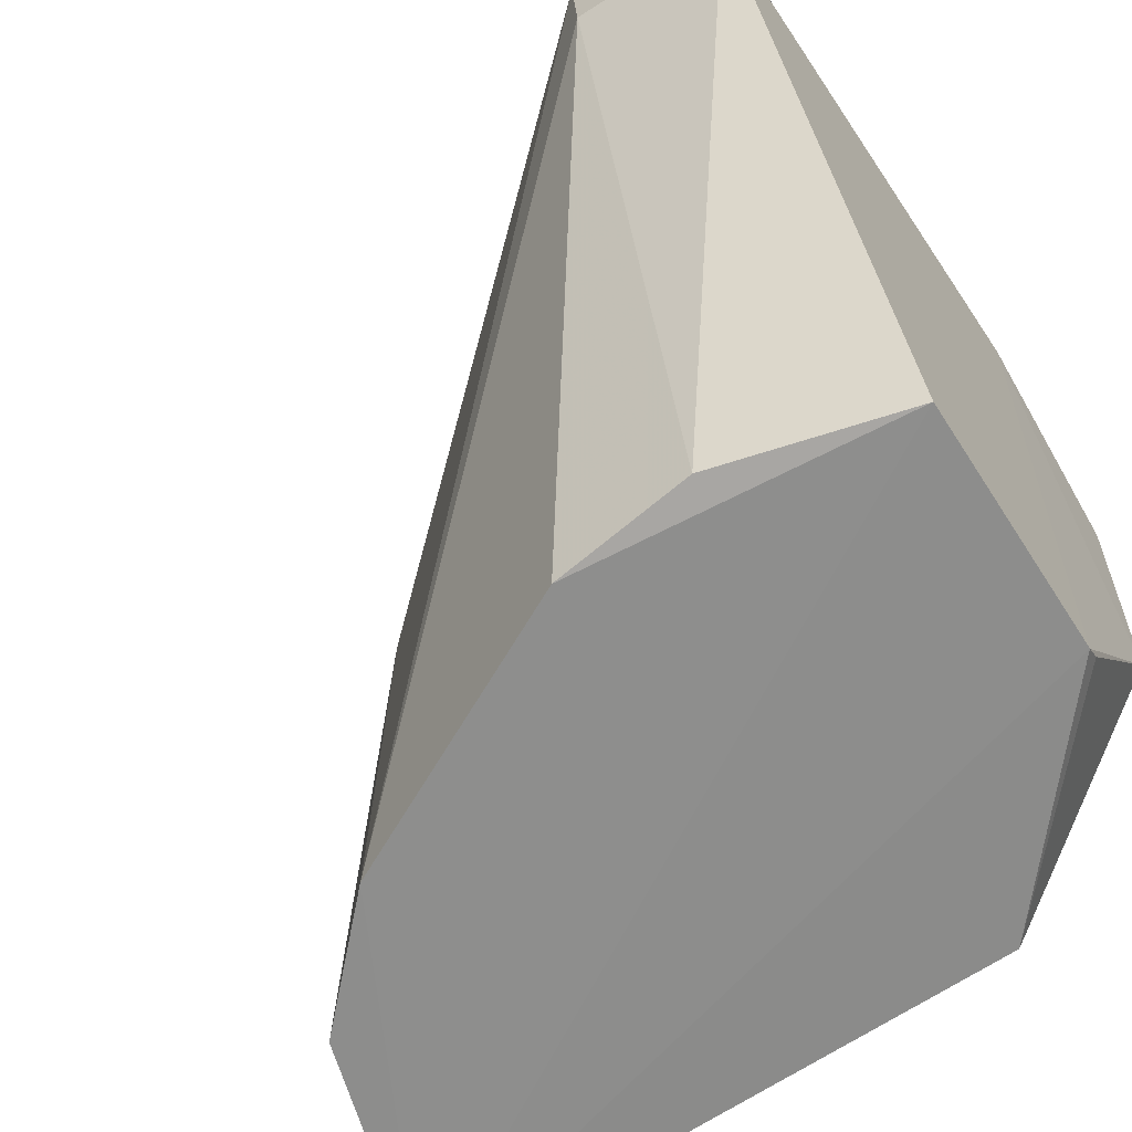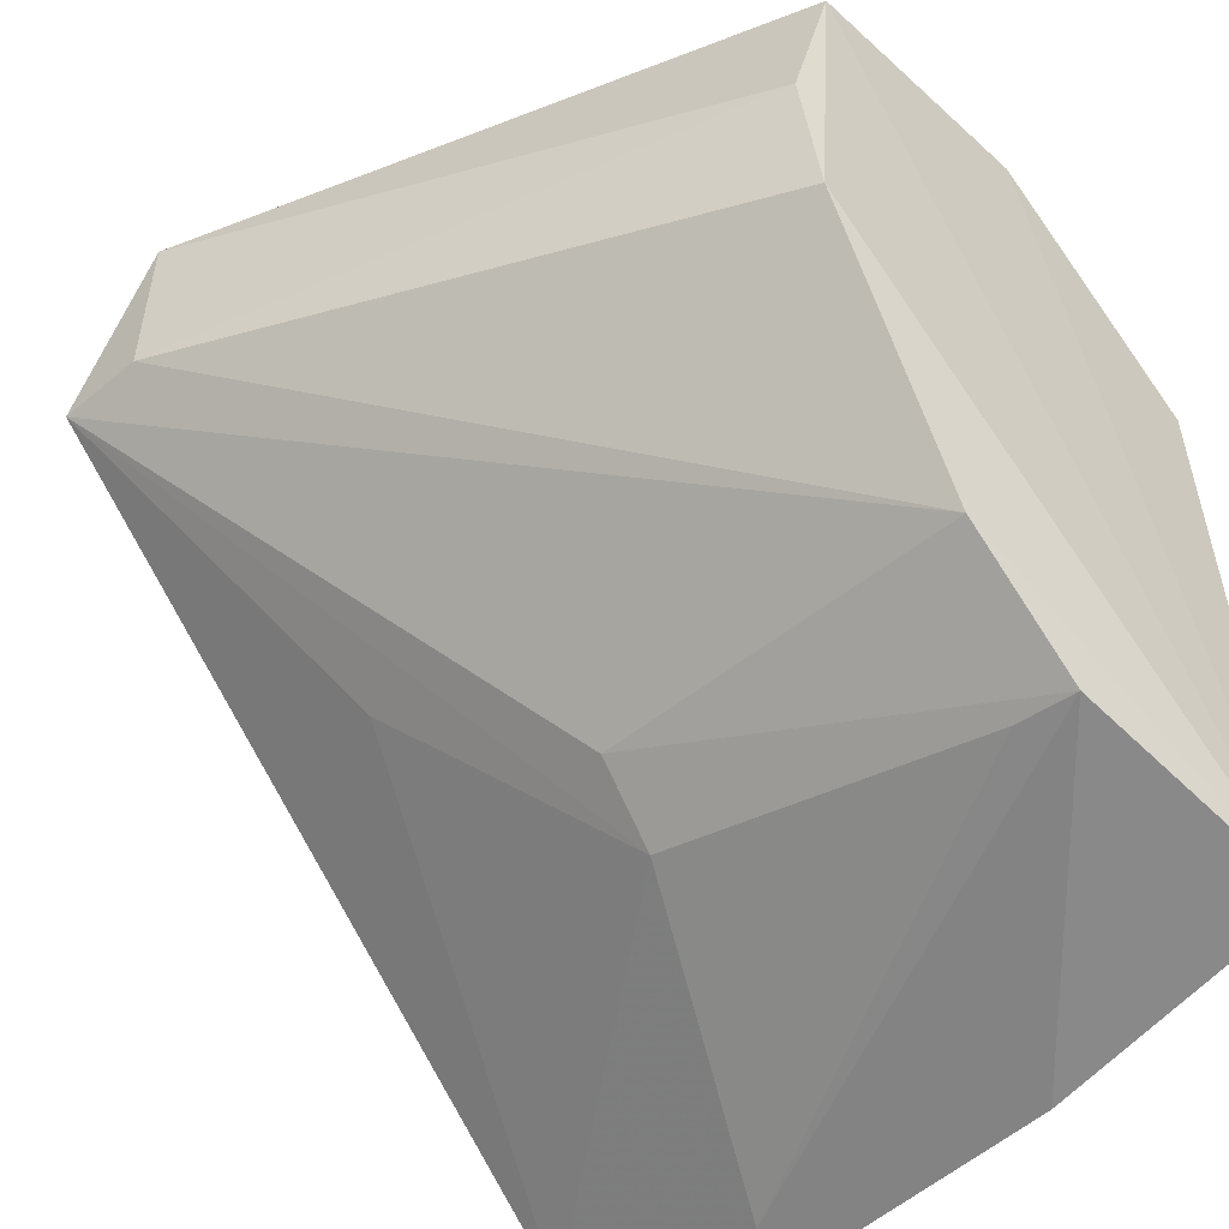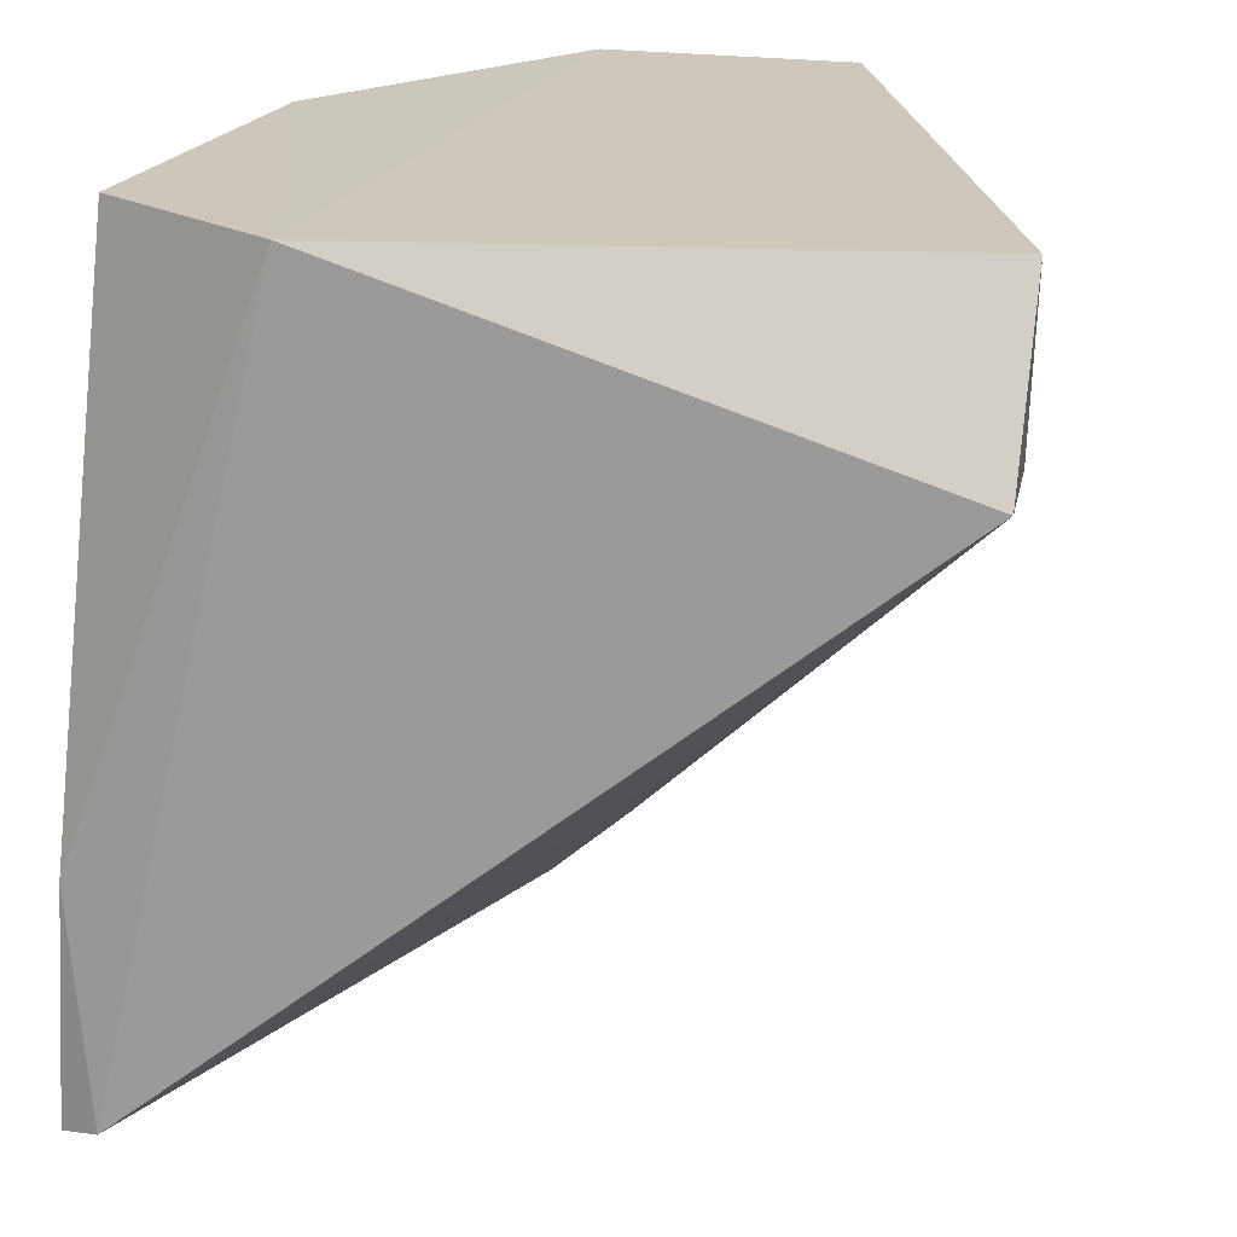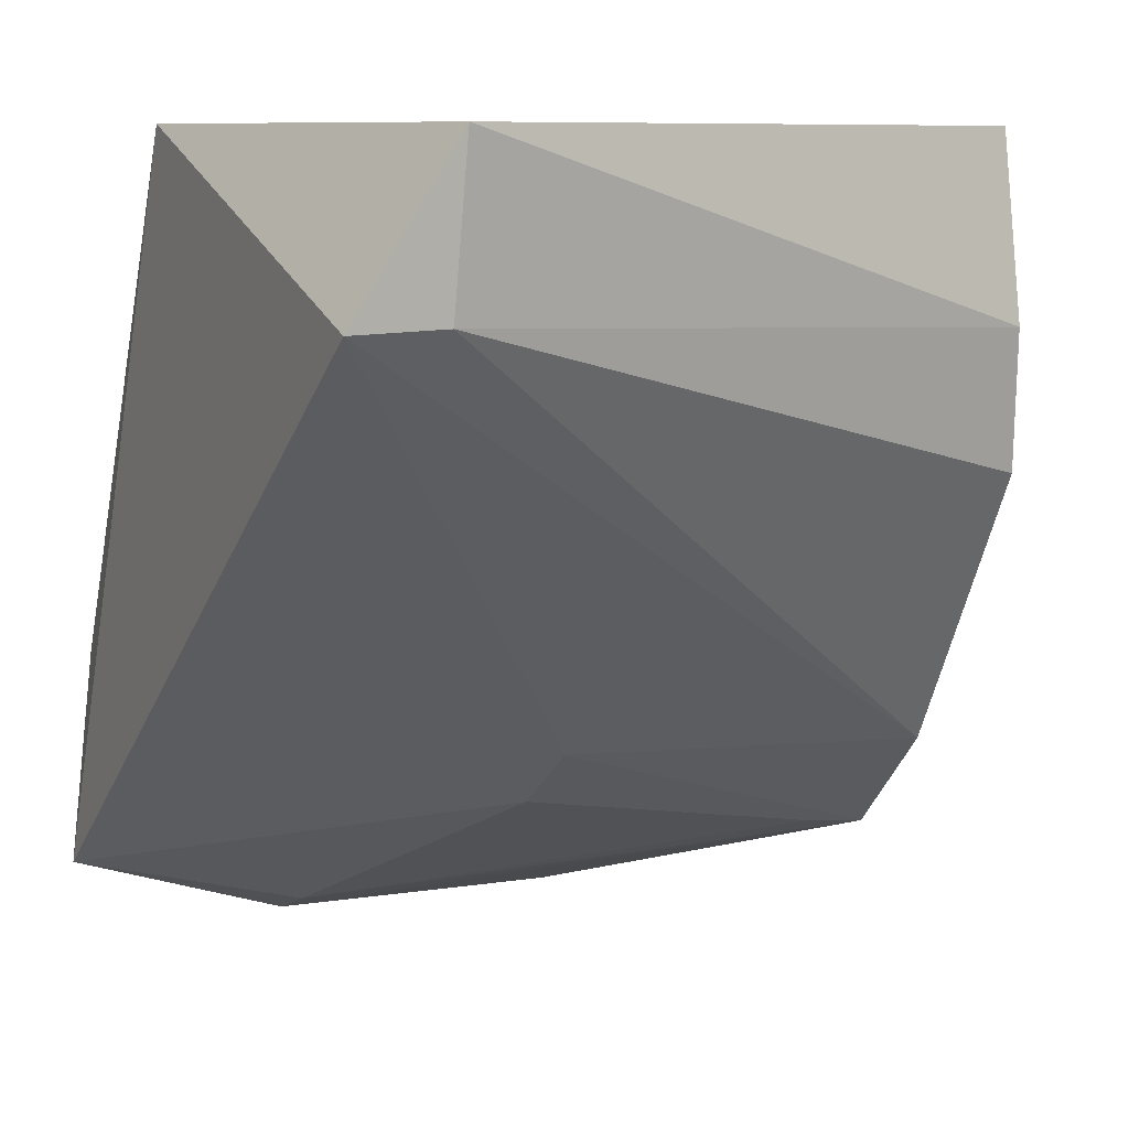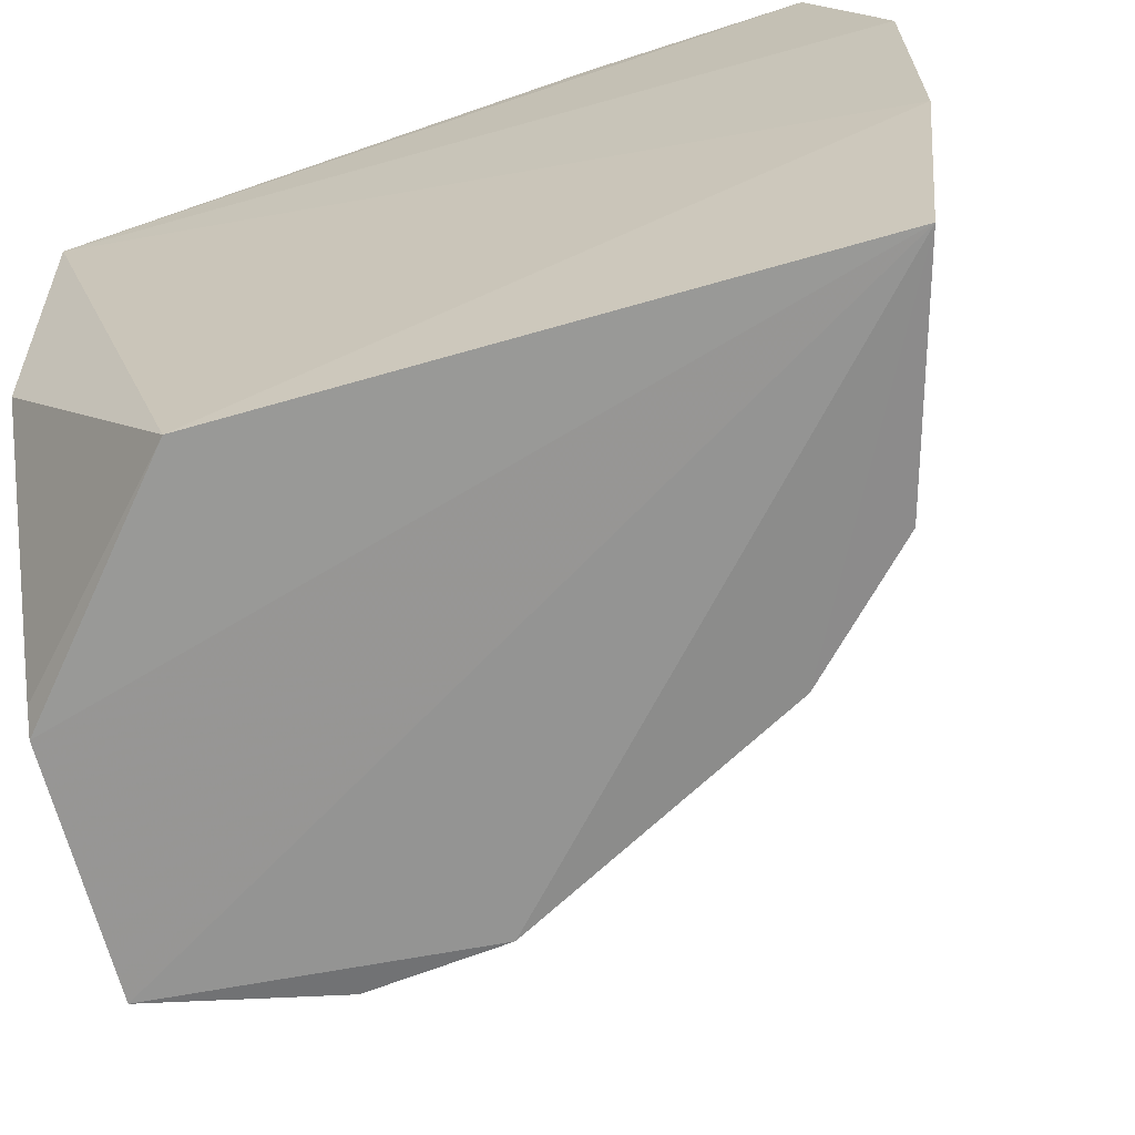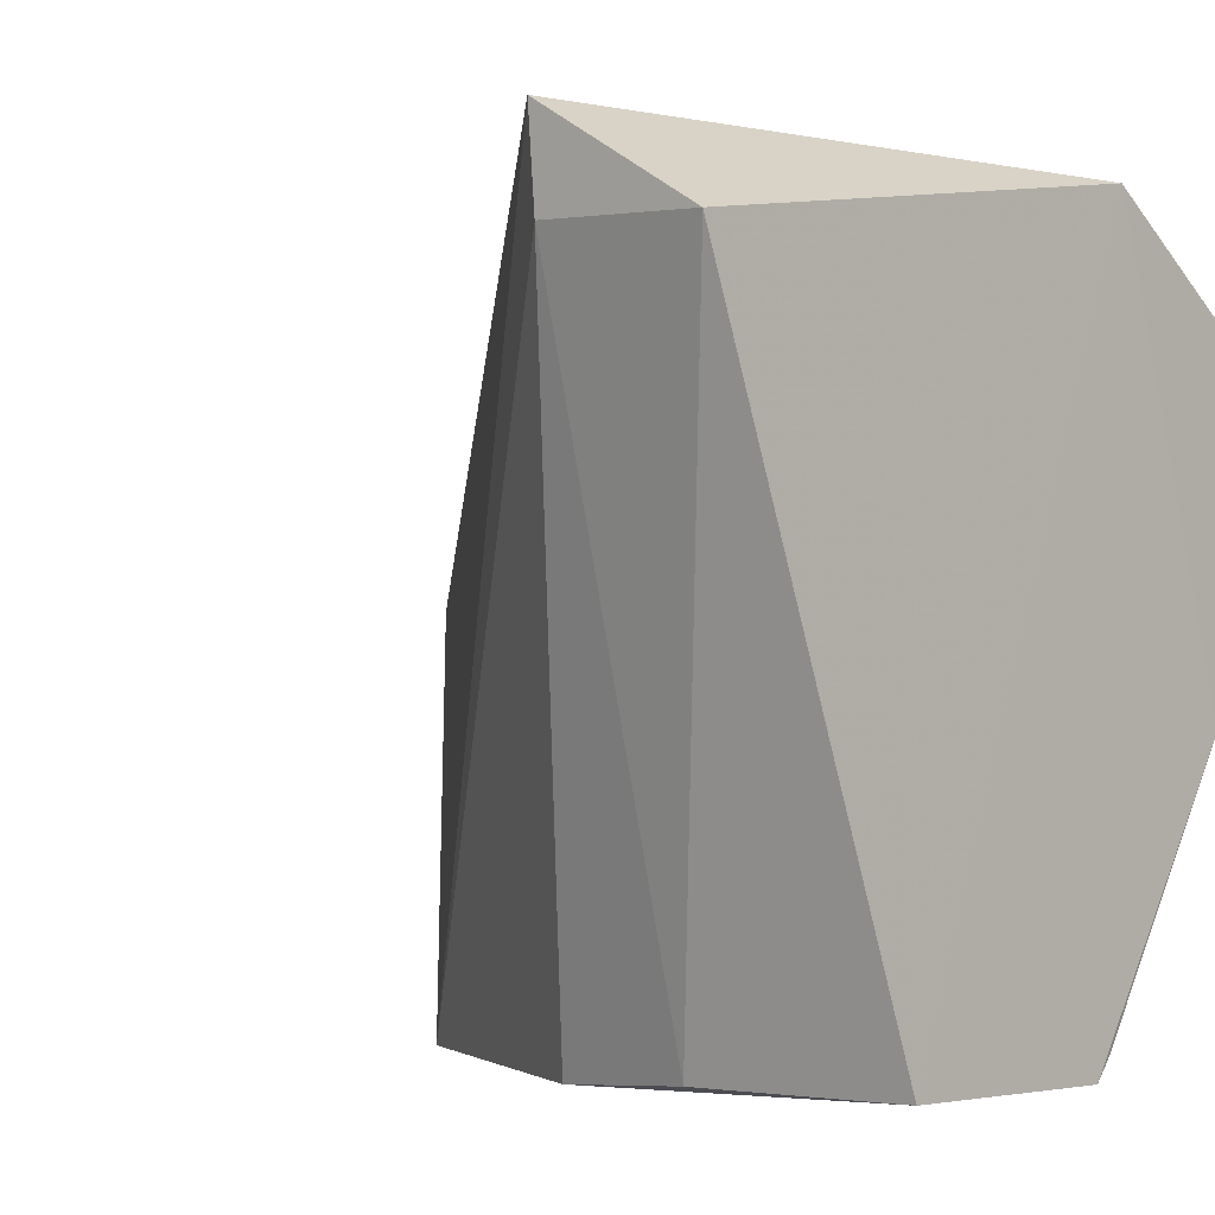
<metadata>
{"format":"obj","ext":"obj","renderer":"f3d","projection":"perspective","resolution":1024,"background":"white","views":[{"elev":-64.1,"azim":122.7,"up":"+Z"},{"elev":-49.1,"azim":135.0,"up":"+Y"},{"elev":21.9,"azim":14.7,"up":"+Y"},{"elev":8.6,"azim":67.4,"up":"+Y"},{"elev":-68.0,"azim":-74.9,"up":"+Z"},{"elev":-4.2,"azim":130.8,"up":"+Z"}]}
</metadata>
<code>
v 0.04771 -0.006895 0.0421
v 0.04743 -0.006736 0.03704
v 0.007375 0.001933 0.0361
v 0.008267 -0.008032 0.001758
v 0.006485 -0.04314 0.01639
v 0.03393 0.00199 0.001657
v 0.02077 -0.03765 0.002219
v 0.008683 -0.0387 0.04556
v 0.01909 0.001904 0.002805
v 0.04764 0.002054 0.03635
v 0.02716 -0.03151 0.002259
v 0.007569 -0.04129 0.00116
v 0.01743 0.002096 0.04214
v 0.006473 -0.03934 0.04464
v 0.02373 -0.03389 0.02427
v 0.02022 0.001989 0.001673
v 0.009317 0.00199 0.01747
v 0.0364 -0.008205 0.002039
v 0.006143 -0.0433 0.03273
v 0.006922 -0.02715 0.04385
v 0.03219 -0.02307 0.03475
v 0.02757 -0.0306 0.02359
v 0.0354 -0.01588 0.001671
v 0.008673 -0.04221 0.03224
v 0.02097 -0.0373 0.005701
f 5 3 4
f 10 1 2
f 11 2 1
f 12 7 5
f 12 5 4
f 12 11 7
f 13 8 1
f 13 1 10
f 13 10 6
f 16 4 9
f 16 12 4
f 16 6 12
f 16 13 6
f 17 9 4
f 17 4 3
f 17 16 9
f 17 3 13
f 17 13 16
f 18 10 2
f 18 6 10
f 19 14 3
f 19 3 5
f 19 8 14
f 19 5 7
f 20 13 3
f 20 3 14
f 20 14 8
f 20 8 13
f 21 15 1
f 21 1 8
f 21 8 15
f 22 11 1
f 22 1 15
f 22 7 11
f 23 18 2
f 23 2 11
f 23 11 12
f 23 12 6
f 23 6 18
f 24 15 8
f 24 8 19
f 24 19 7
f 25 24 7
f 25 15 24
f 25 22 15
f 25 7 22

</code>
